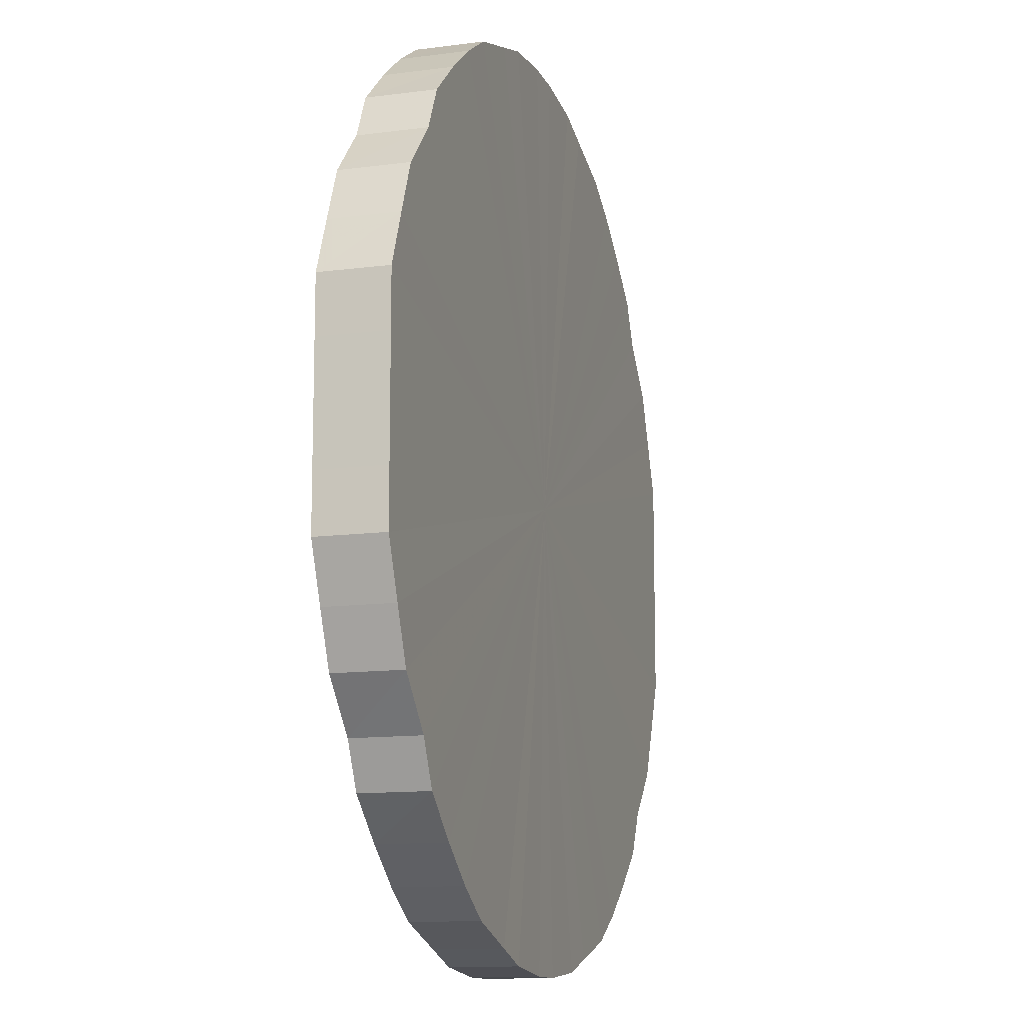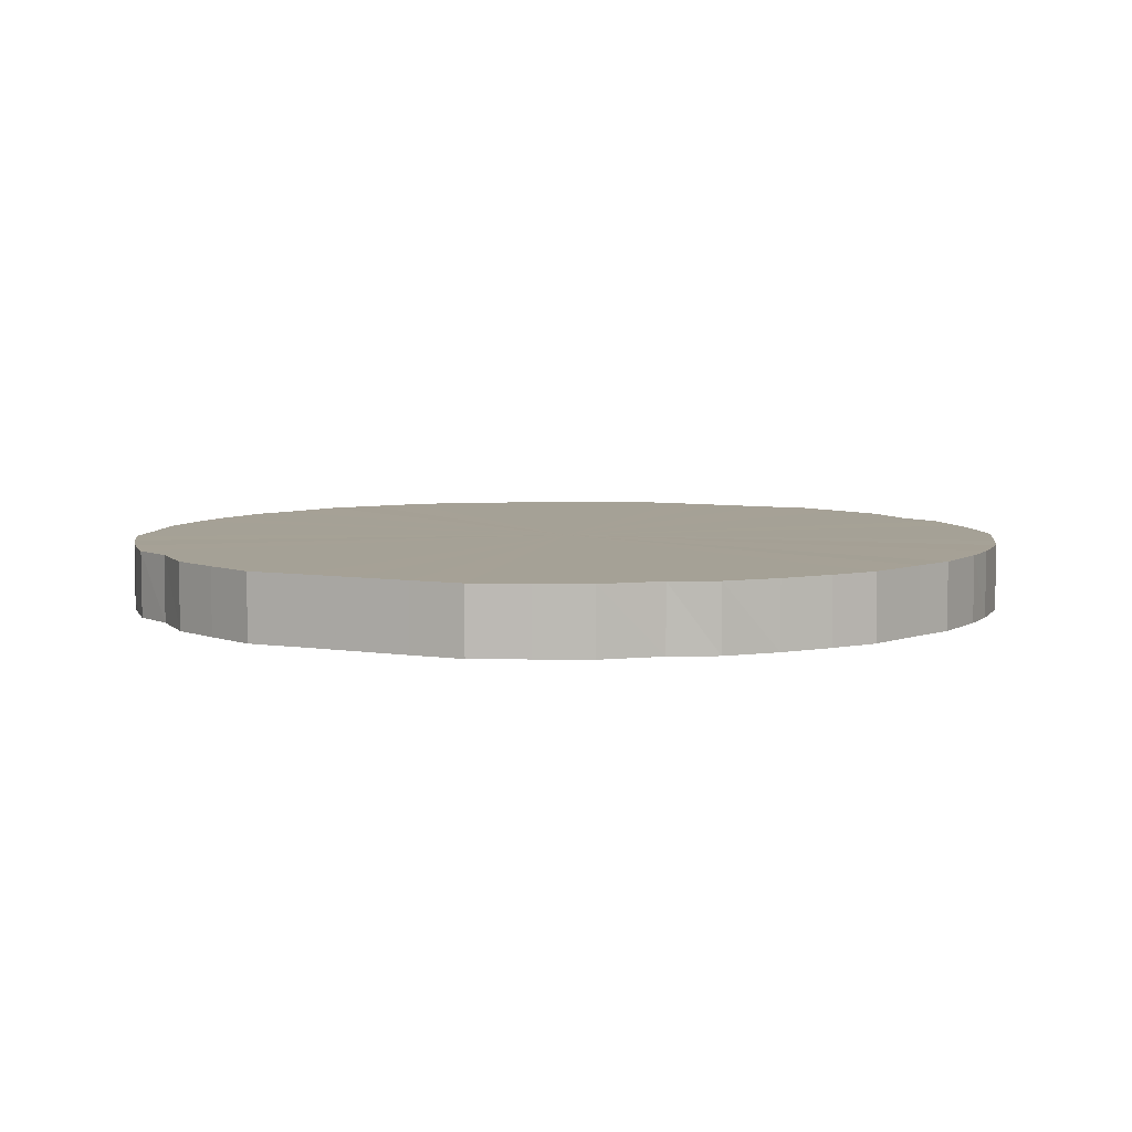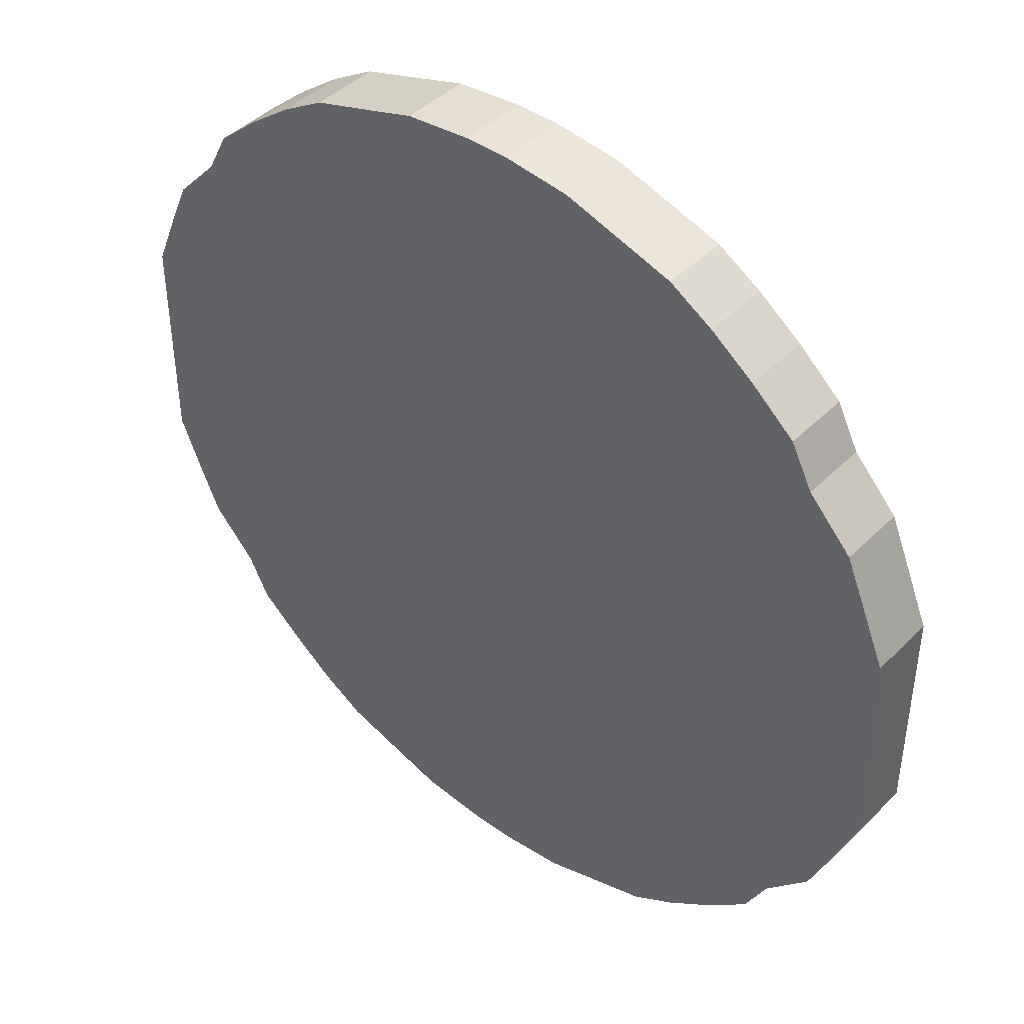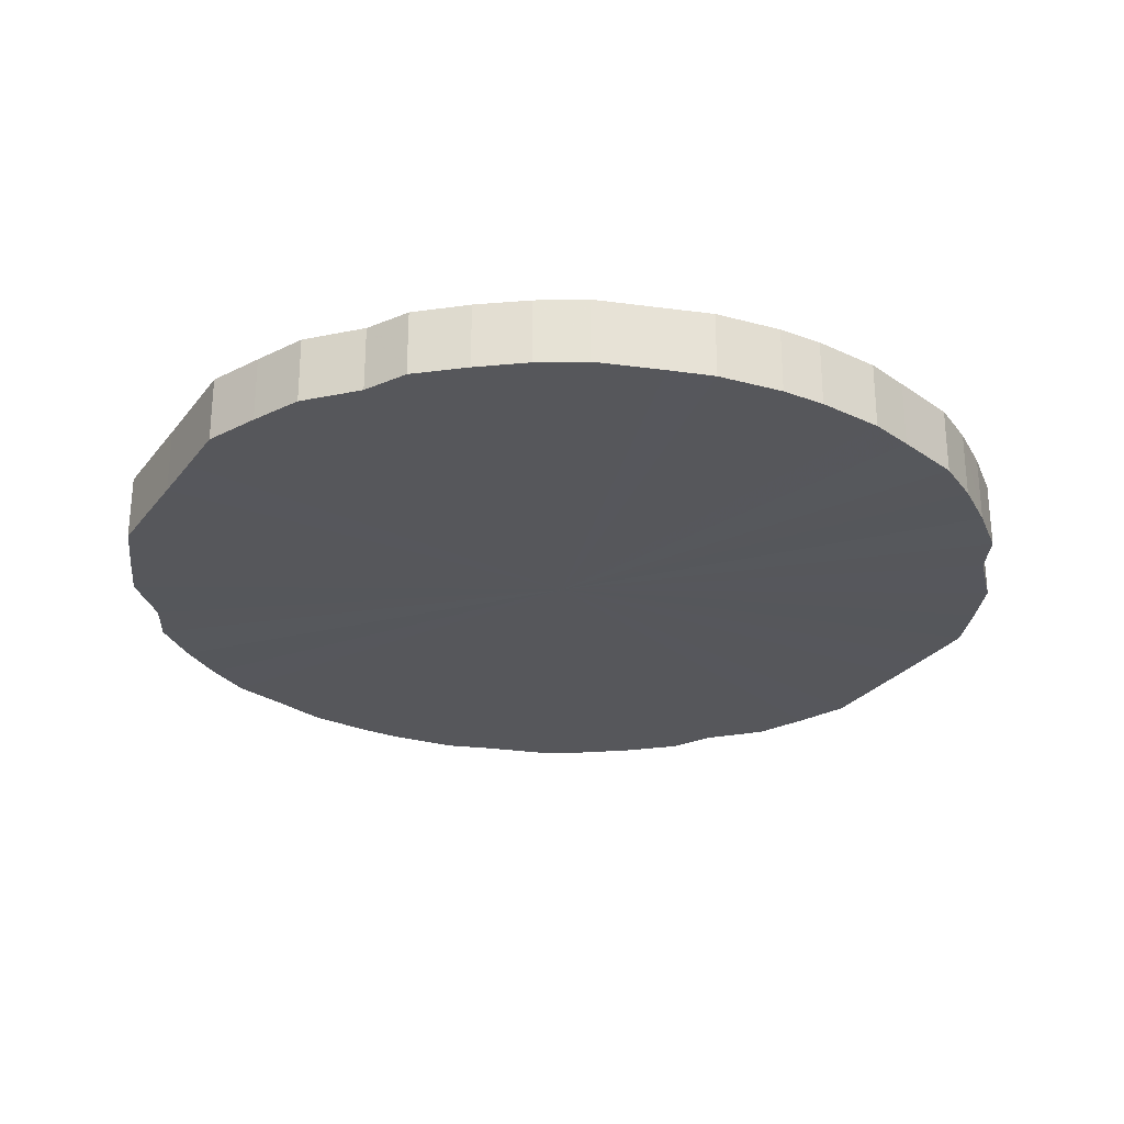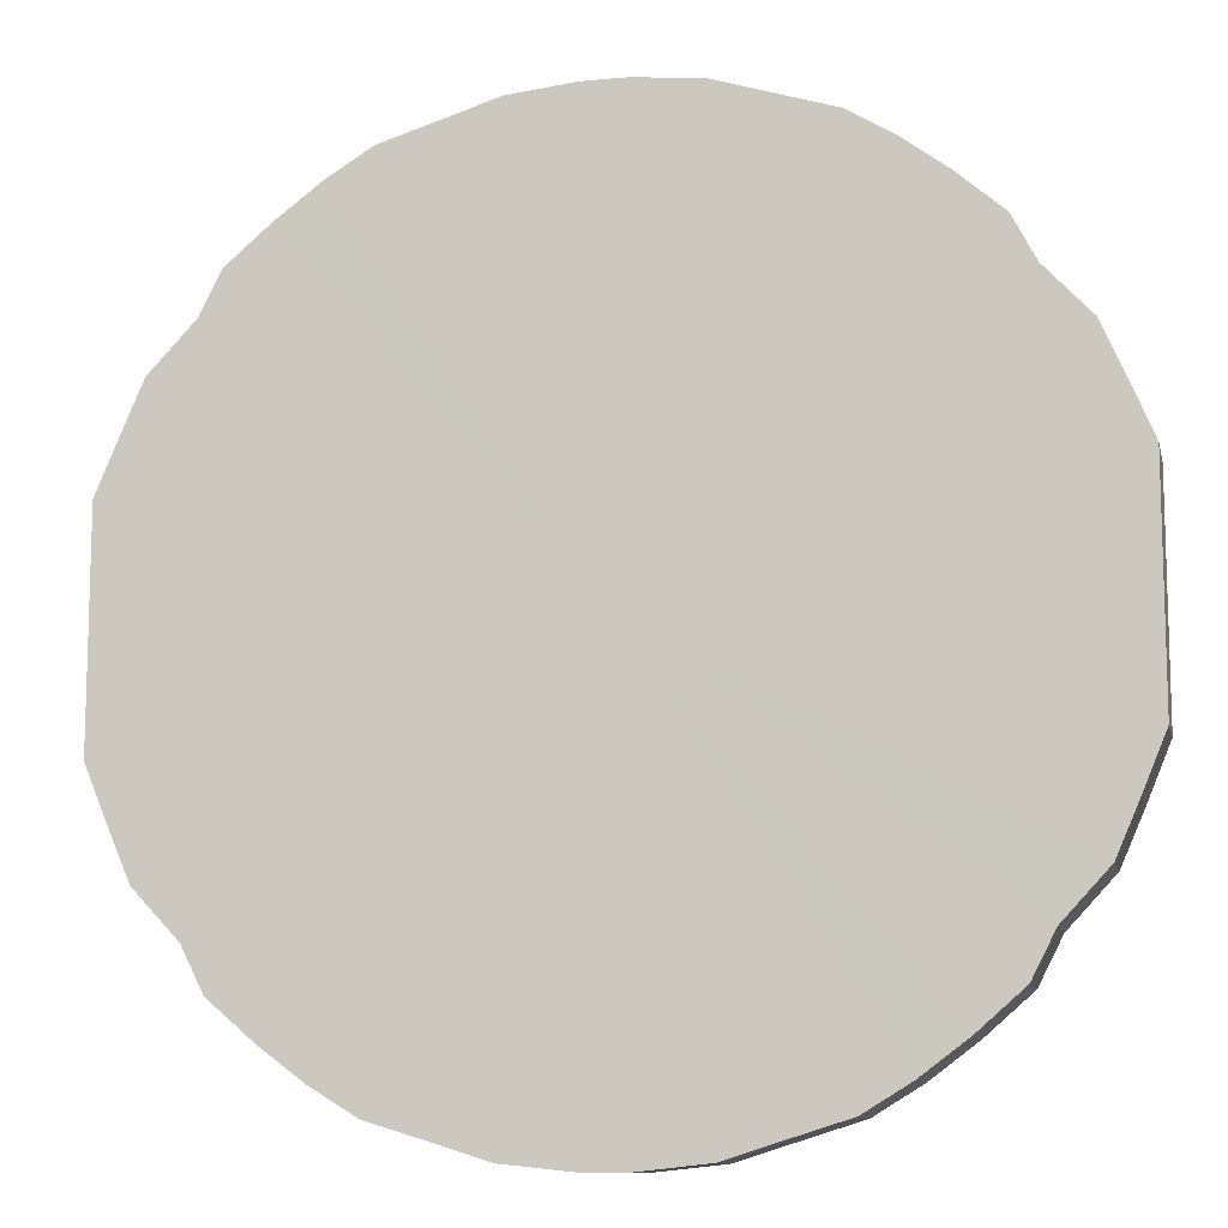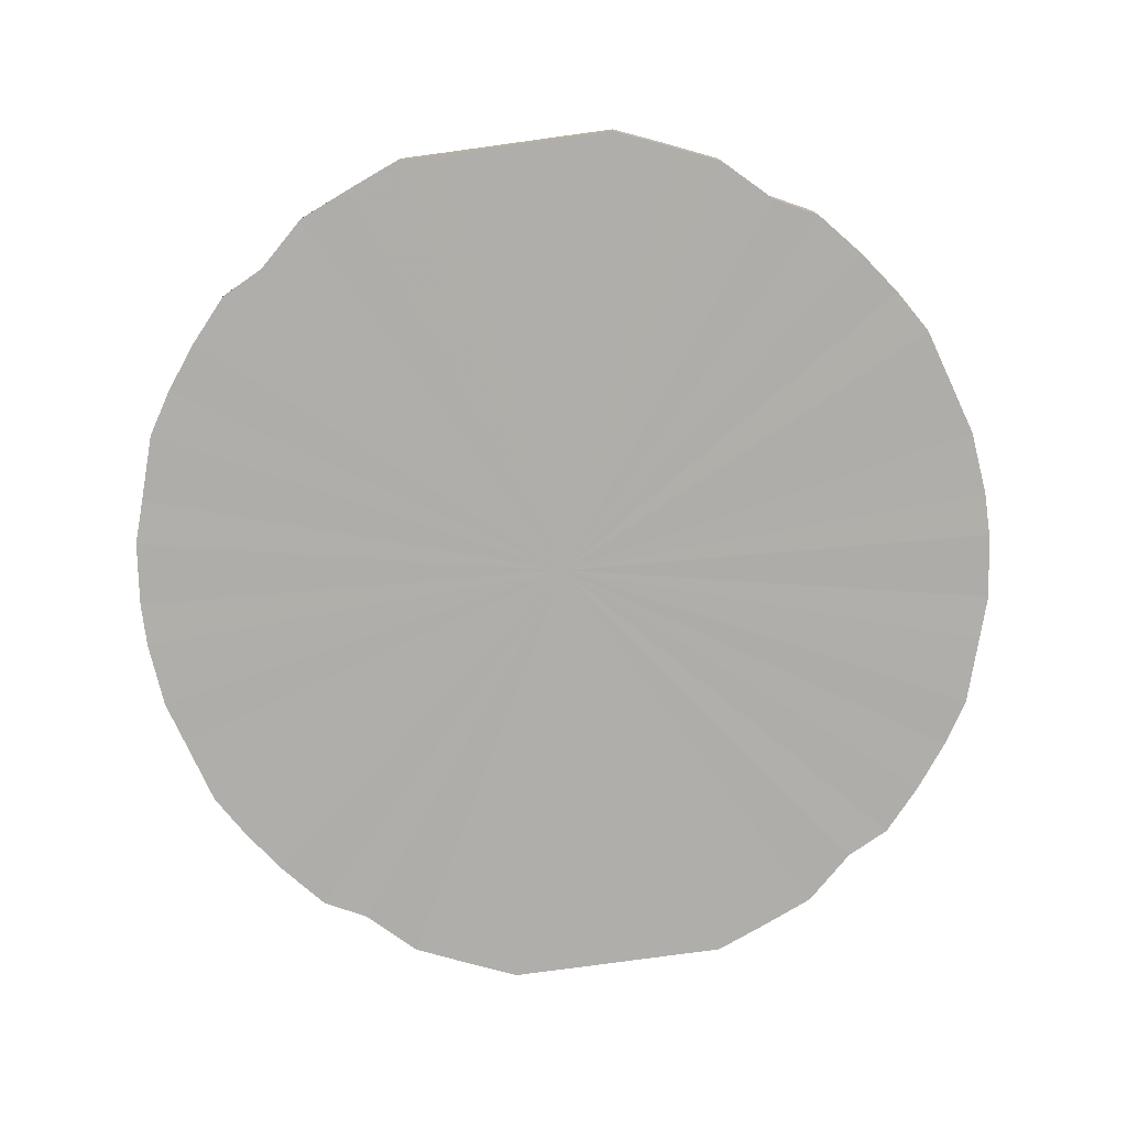
<metadata>
{"format":"obj","ext":"obj","renderer":"f3d","projection":"perspective","resolution":1024,"background":"white","views":[{"elev":-12.4,"azim":-72.9,"up":"+Z"},{"elev":6.1,"azim":115.2,"up":"+Y"},{"elev":43.3,"azim":-139.4,"up":"+Z"},{"elev":-27.3,"azim":150.6,"up":"+Y"},{"elev":-11.0,"azim":-167.2,"up":"+Z"},{"elev":-77.6,"azim":-82.3,"up":"+Y"}]}
</metadata>
<code>
o 23026
v 2163 1881 7.73
v 2163 1881 7.755
v 2163 1881 7.73
v 2163 1881 7.78
v 2163 1881 7.755
v 2163 1881 7.705
v 2163 1881 7.705
v 2163 1881 7.805
v 2163 1881 7.78
v 2163 1881 7.68
v 2163 1881 7.68
v 2163 1881 7.828
v 2163 1881 7.805
v 2163 1881 7.655
v 2163 1881 7.655
v 2163 1881 7.849
v 2163 1881 7.828
v 2163 1881 7.632
v 2163 1881 7.632
v 2163 1881 7.869
v 2163 1881 7.849
v 2163 1881 7.611
v 2163 1881 7.611
v 2163 1881 7.886
v 2163 1881 7.869
v 2163 1881 7.591
v 2163 1881 7.591
v 2163 1881 7.901
v 2163 1881 7.886
v 2163 1881 7.574
v 2163 1881 7.574
v 2163 1881 7.913
v 2163 1881 7.901
v 2163 1881 7.559
v 2163 1881 7.559
v 2163 1881 7.923
v 2163 1881 7.913
v 2163 1881 7.547
v 2163 1881 7.547
v 2163 1881 7.929
v 2163 1881 7.923
v 2163 1881 7.537
v 2163 1881 7.537
v 2163 1881 7.932
v 2163 1881 7.929
v 2163 1881 7.531
v 2163 1881 7.531
v 2163 1881 7.932
v 2163 1881 7.932
v 2163 1881 7.528
v 2163 1881 7.528
v 2163 1881 7.929
v 2163 1881 7.932
v 2163 1881 7.528
v 2163 1881 7.528
v 2163 1881 7.923
v 2163 1881 7.929
v 2163 1881 7.531
v 2163 1881 7.531
v 2163 1881 7.913
v 2163 1881 7.923
v 2163 1881 7.537
v 2163 1881 7.537
v 2164 1881 7.901
v 2163 1881 7.913
v 2163 1881 7.547
v 2163 1881 7.547
v 2164 1881 7.886
v 2164 1881 7.901
v 2164 1881 7.559
v 2164 1881 7.559
v 2164 1881 7.869
v 2164 1881 7.886
v 2164 1881 7.574
v 2164 1881 7.574
v 2164 1881 7.849
v 2164 1881 7.869
v 2164 1881 7.591
v 2164 1881 7.591
v 2164 1881 7.828
v 2164 1881 7.849
v 2164 1881 7.611
v 2164 1881 7.611
v 2164 1881 7.805
v 2164 1881 7.828
v 2164 1881 7.632
v 2164 1881 7.632
v 2164 1881 7.78
v 2164 1881 7.805
v 2164 1881 7.655
v 2164 1881 7.655
v 2164 1881 7.755
v 2164 1881 7.78
v 2164 1881 7.68
v 2164 1881 7.68
v 2164 1881 7.73
v 2164 1881 7.755
v 2164 1881 7.705
v 2164 1881 7.705
v 2164 1881 7.73
v 2163 1881 7.73
v 2163 1881 7.755
v 2163 1881 7.755
v 2163 1881 7.78
v 2163 1881 7.78
v 2163 1881 7.705
v 2163 1881 7.73
v 2163 1881 7.68
v 2163 1881 7.705
v 2163 1881 7.805
v 2163 1881 7.805
v 2163 1881 7.655
v 2163 1881 7.68
v 2163 1881 7.632
v 2163 1881 7.655
v 2163 1881 7.828
v 2163 1881 7.828
v 2163 1881 7.611
v 2163 1881 7.632
v 2163 1881 7.591
v 2163 1881 7.611
v 2163 1881 7.849
v 2163 1881 7.849
v 2163 1881 7.574
v 2163 1881 7.591
v 2163 1881 7.559
v 2163 1881 7.574
v 2163 1881 7.869
v 2163 1881 7.869
v 2163 1881 7.547
v 2163 1881 7.559
v 2163 1881 7.537
v 2163 1881 7.547
v 2163 1881 7.886
v 2163 1881 7.886
v 2163 1881 7.531
v 2163 1881 7.537
v 2163 1881 7.528
v 2163 1881 7.531
v 2163 1881 7.901
v 2163 1881 7.901
v 2163 1881 7.528
v 2163 1881 7.528
v 2163 1881 7.531
v 2163 1881 7.528
v 2163 1881 7.913
v 2163 1881 7.913
v 2163 1881 7.537
v 2163 1881 7.531
v 2163 1881 7.547
v 2163 1881 7.537
v 2163 1881 7.923
v 2163 1881 7.923
v 2164 1881 7.559
v 2163 1881 7.547
v 2164 1881 7.574
v 2164 1881 7.559
v 2163 1881 7.929
v 2163 1881 7.929
v 2164 1881 7.591
v 2164 1881 7.574
v 2164 1881 7.611
v 2164 1881 7.591
v 2163 1881 7.932
v 2163 1881 7.932
v 2164 1881 7.632
v 2164 1881 7.611
v 2164 1881 7.655
v 2164 1881 7.632
v 2163 1881 7.932
v 2163 1881 7.932
v 2164 1881 7.68
v 2164 1881 7.655
v 2164 1881 7.705
v 2164 1881 7.68
v 2163 1881 7.929
v 2163 1881 7.929
v 2164 1881 7.73
v 2164 1881 7.705
v 2164 1881 7.755
v 2164 1881 7.73
v 2163 1881 7.923
v 2163 1881 7.923
v 2164 1881 7.78
v 2164 1881 7.755
v 2164 1881 7.805
v 2164 1881 7.78
v 2163 1881 7.913
v 2163 1881 7.913
v 2164 1881 7.828
v 2164 1881 7.805
v 2164 1881 7.849
v 2164 1881 7.828
v 2164 1881 7.901
v 2164 1881 7.901
v 2164 1881 7.869
v 2164 1881 7.849
v 2164 1881 7.886
v 2164 1881 7.869
v 2164 1881 7.886
v 2163 1881 7.73
v 2163 1881 7.755
v 2163 1881 7.73
v 2163 1881 7.78
v 2163 1881 7.705
v 2163 1881 7.805
v 2163 1881 7.68
v 2163 1881 7.828
v 2163 1881 7.655
v 2163 1881 7.849
v 2163 1881 7.632
v 2163 1881 7.869
v 2163 1881 7.611
v 2163 1881 7.886
v 2163 1881 7.591
v 2163 1881 7.901
v 2163 1881 7.574
v 2163 1881 7.913
v 2163 1881 7.559
v 2163 1881 7.923
v 2163 1881 7.547
v 2163 1881 7.929
v 2163 1881 7.537
v 2163 1881 7.932
v 2163 1881 7.531
v 2163 1881 7.932
v 2163 1881 7.528
v 2163 1881 7.929
v 2163 1881 7.528
v 2163 1881 7.923
v 2163 1881 7.531
v 2163 1881 7.913
v 2163 1881 7.537
v 2164 1881 7.901
v 2163 1881 7.547
v 2164 1881 7.886
v 2164 1881 7.559
v 2164 1881 7.869
v 2164 1881 7.574
v 2164 1881 7.849
v 2164 1881 7.591
v 2164 1881 7.828
v 2164 1881 7.611
v 2164 1881 7.805
v 2164 1881 7.632
v 2164 1881 7.78
v 2164 1881 7.655
v 2164 1881 7.755
v 2164 1881 7.68
v 2164 1881 7.73
v 2164 1881 7.705
v 2163 1881 7.73
v 2163 1881 7.73
v 2163 1881 7.755
v 2163 1881 7.705
v 2163 1881 7.78
v 2163 1881 7.68
v 2163 1881 7.805
v 2163 1881 7.655
v 2163 1881 7.828
v 2163 1881 7.632
v 2163 1881 7.849
v 2163 1881 7.611
v 2163 1881 7.869
v 2163 1881 7.591
v 2163 1881 7.886
v 2163 1881 7.574
v 2163 1881 7.901
v 2163 1881 7.559
v 2163 1881 7.913
v 2163 1881 7.547
v 2163 1881 7.923
v 2163 1881 7.537
v 2163 1881 7.929
v 2163 1881 7.531
v 2163 1881 7.932
v 2163 1881 7.528
v 2163 1881 7.932
v 2163 1881 7.528
v 2163 1881 7.929
v 2163 1881 7.531
v 2163 1881 7.923
v 2163 1881 7.537
v 2163 1881 7.913
v 2163 1881 7.547
v 2164 1881 7.901
v 2164 1881 7.559
v 2164 1881 7.886
v 2164 1881 7.574
v 2164 1881 7.869
v 2164 1881 7.591
v 2164 1881 7.849
v 2164 1881 7.611
v 2164 1881 7.828
v 2164 1881 7.632
v 2164 1881 7.805
v 2164 1881 7.655
v 2164 1881 7.78
v 2164 1881 7.68
v 2164 1881 7.755
v 2164 1881 7.705
v 2164 1881 7.73
f 1 2 3
f 2 4 5
f 6 1 7
f 4 8 9
f 10 6 11
f 8 12 13
f 14 10 15
f 12 16 17
f 18 14 19
f 16 20 21
f 22 18 23
f 20 24 25
f 26 22 27
f 24 28 29
f 30 26 31
f 28 32 33
f 34 30 35
f 32 36 37
f 38 34 39
f 36 40 41
f 42 38 43
f 40 44 45
f 46 42 47
f 44 48 49
f 50 46 51
f 48 52 53
f 54 50 55
f 52 56 57
f 58 54 59
f 56 60 61
f 62 58 63
f 60 64 65
f 66 62 67
f 64 68 69
f 70 66 71
f 68 72 73
f 74 70 75
f 72 76 77
f 78 74 79
f 76 80 81
f 82 78 83
f 80 84 85
f 86 82 87
f 84 88 89
f 90 86 91
f 88 92 93
f 94 90 95
f 92 96 97
f 98 94 99
f 96 98 100
f 101 102 103
f 103 104 105
f 106 107 101
f 108 109 106
f 105 110 111
f 112 113 108
f 114 115 112
f 111 116 117
f 118 119 114
f 120 121 118
f 117 122 123
f 124 125 120
f 126 127 124
f 123 128 129
f 130 131 126
f 132 133 130
f 129 134 135
f 136 137 132
f 138 139 136
f 135 140 141
f 142 143 138
f 144 145 142
f 141 146 147
f 148 149 144
f 150 151 148
f 147 152 153
f 154 155 150
f 156 157 154
f 153 158 159
f 160 161 156
f 162 163 160
f 159 164 165
f 166 167 162
f 168 169 166
f 165 170 171
f 172 173 168
f 174 175 172
f 171 176 177
f 178 179 174
f 180 181 178
f 177 182 183
f 184 185 180
f 186 187 184
f 183 188 189
f 190 191 186
f 192 193 190
f 189 194 195
f 196 197 192
f 198 199 196
f 195 200 198
f 201 202 203
f 201 204 202
f 201 203 205
f 201 206 204
f 201 205 207
f 201 208 206
f 201 207 209
f 201 210 208
f 201 209 211
f 201 212 210
f 201 211 213
f 201 214 212
f 201 213 215
f 201 216 214
f 201 215 217
f 201 218 216
f 201 217 219
f 201 220 218
f 201 219 221
f 201 222 220
f 201 221 223
f 201 224 222
f 201 223 225
f 201 226 224
f 201 225 227
f 201 228 226
f 201 227 229
f 201 230 228
f 201 229 231
f 201 232 230
f 201 231 233
f 201 234 232
f 201 233 235
f 201 236 234
f 201 235 237
f 201 238 236
f 201 237 239
f 201 240 238
f 201 239 241
f 201 242 240
f 201 241 243
f 201 244 242
f 201 243 245
f 201 246 244
f 201 245 247
f 201 248 246
f 201 247 249
f 201 250 248
f 201 249 251
f 201 251 250
f 252 253 254
f 252 255 253
f 252 254 256
f 252 257 255
f 252 256 258
f 252 259 257
f 252 258 260
f 252 261 259
f 252 260 262
f 252 263 261
f 252 262 264
f 252 265 263
f 252 264 266
f 252 267 265
f 252 266 268
f 252 269 267
f 252 268 270
f 252 271 269
f 252 270 272
f 252 273 271
f 252 272 274
f 252 275 273
f 252 274 276
f 252 277 275
f 252 276 278
f 252 279 277
f 252 278 280
f 252 281 279
f 252 280 282
f 252 283 281
f 252 282 284
f 252 285 283
f 252 284 286
f 252 287 285
f 252 286 288
f 252 289 287
f 252 288 290
f 252 291 289
f 252 290 292
f 252 293 291
f 252 292 294
f 252 295 293
f 252 294 296
f 252 297 295
f 252 296 298
f 252 299 297
f 252 298 300
f 252 301 299
f 252 300 302
f 252 302 301

</code>
